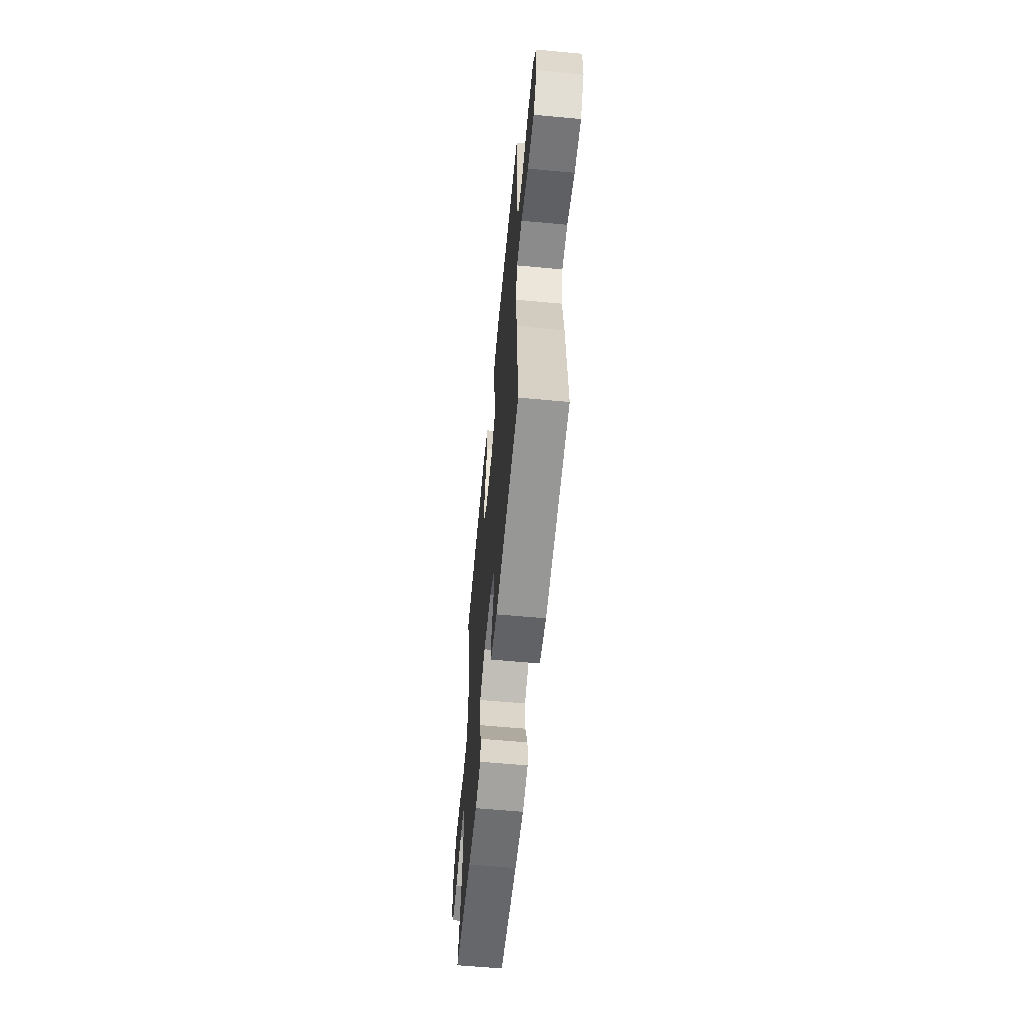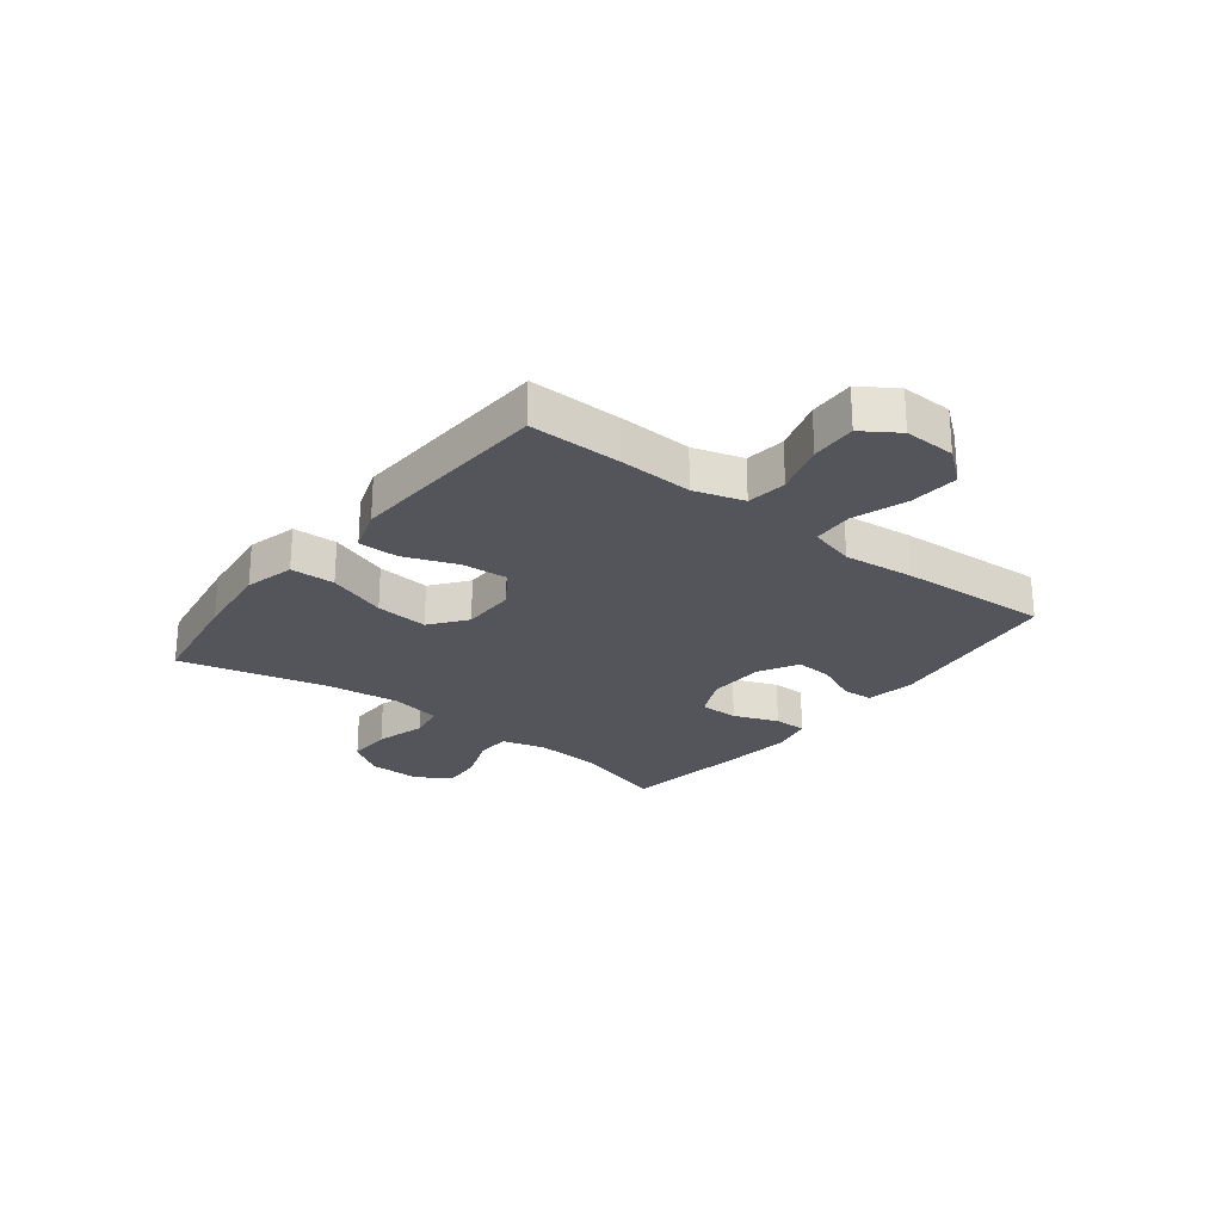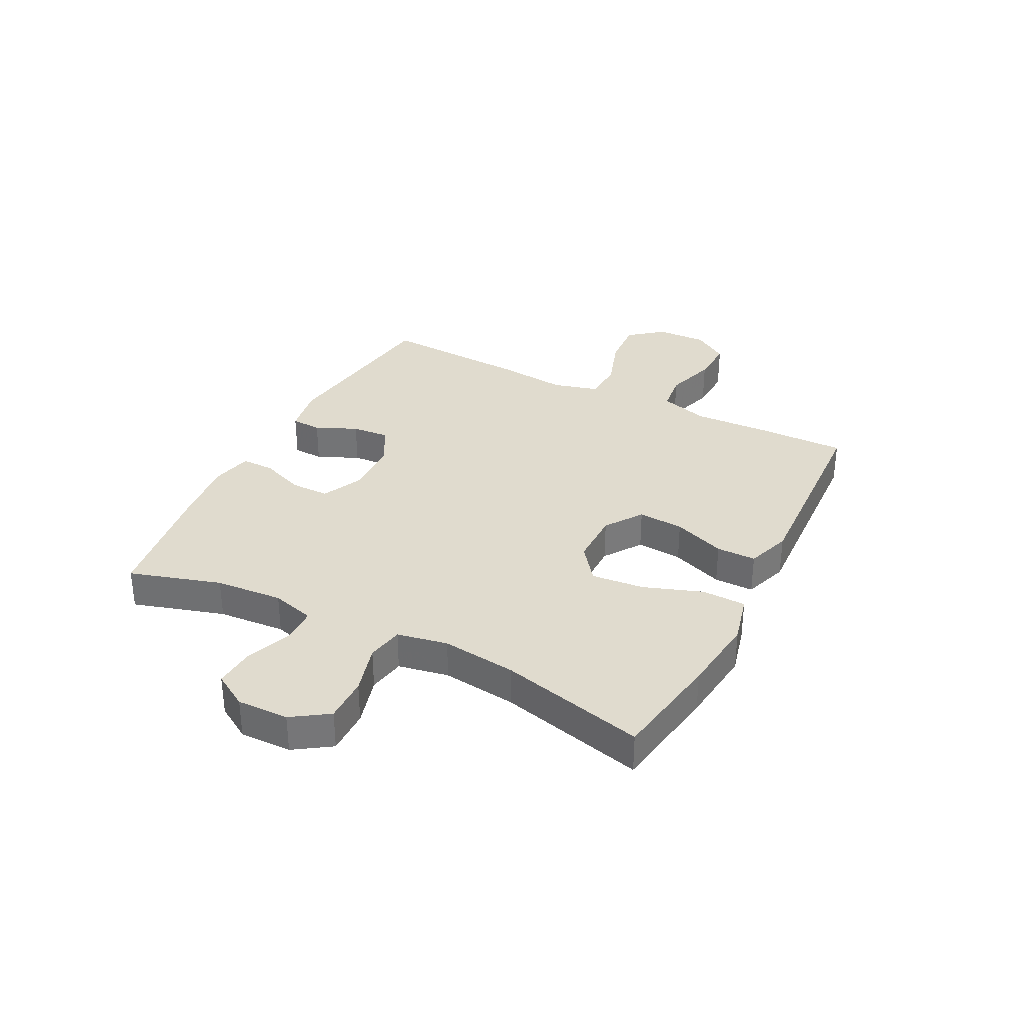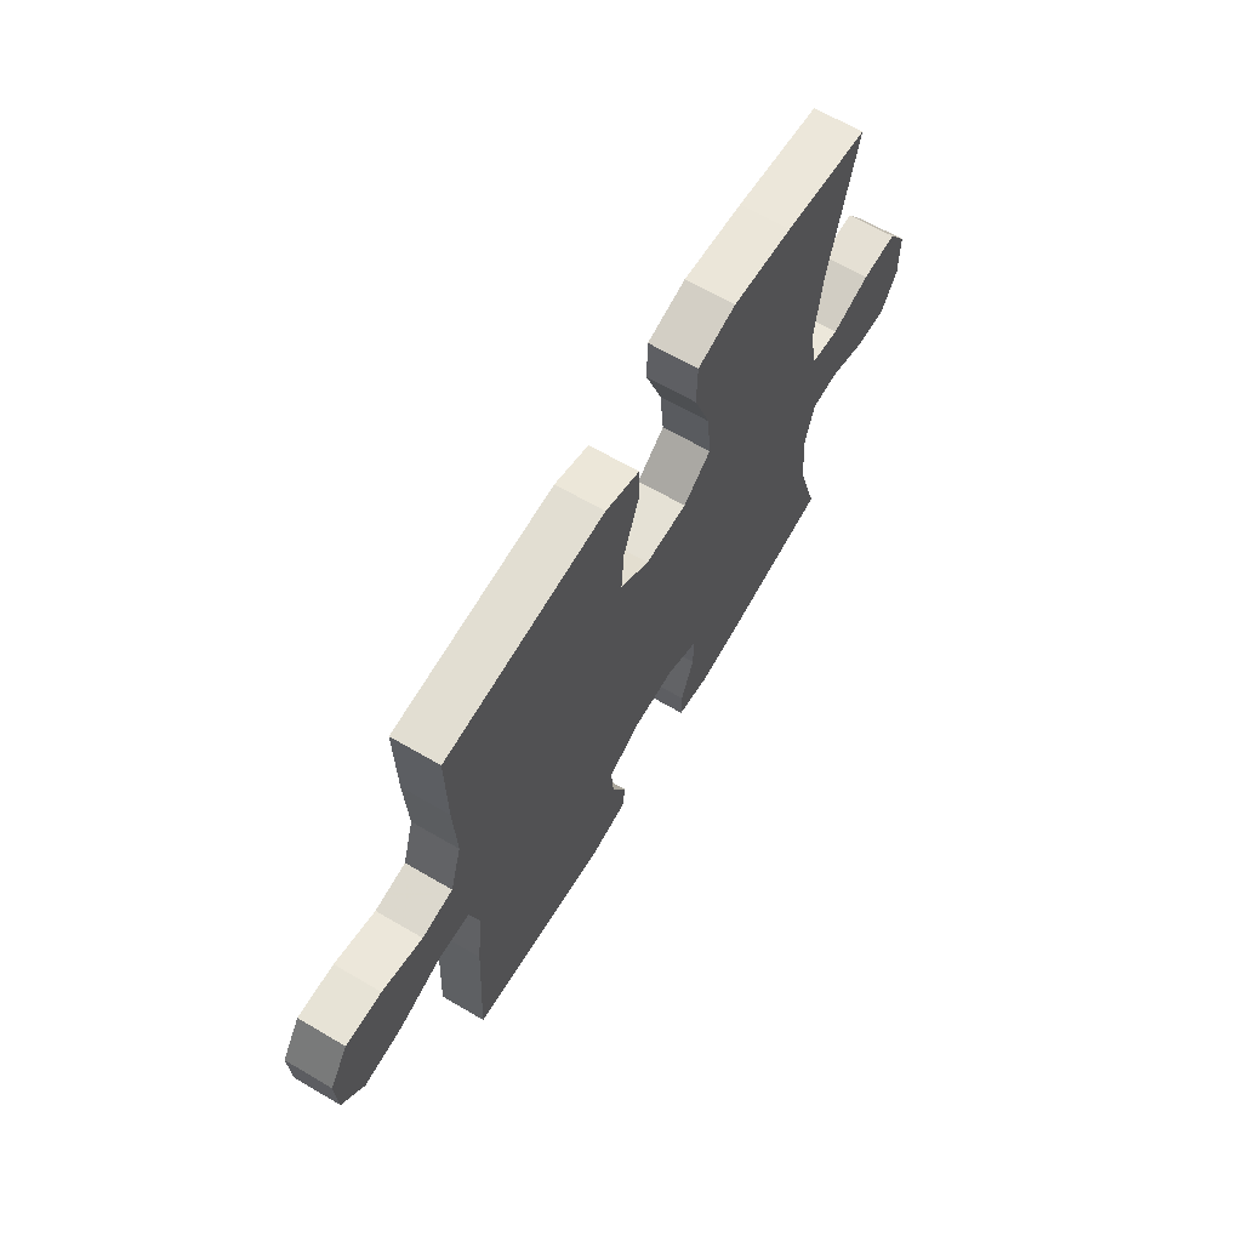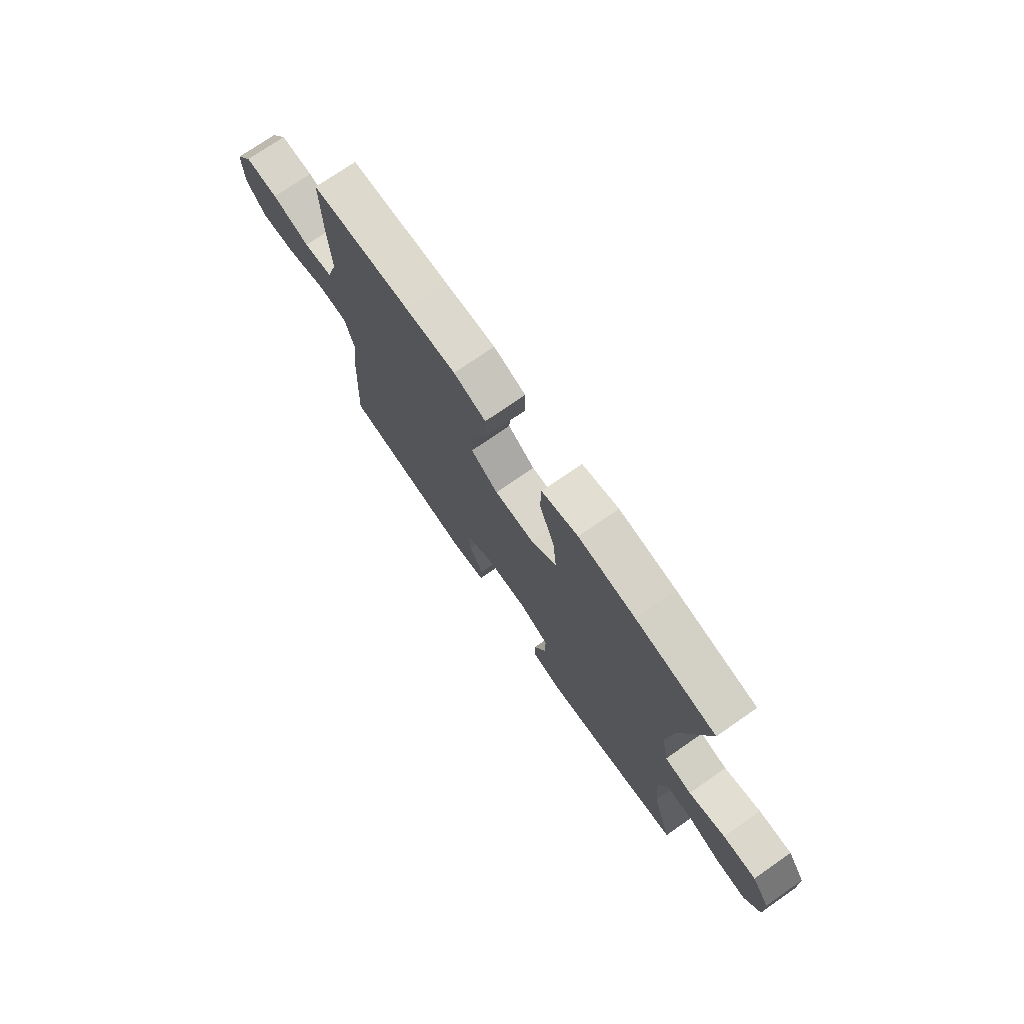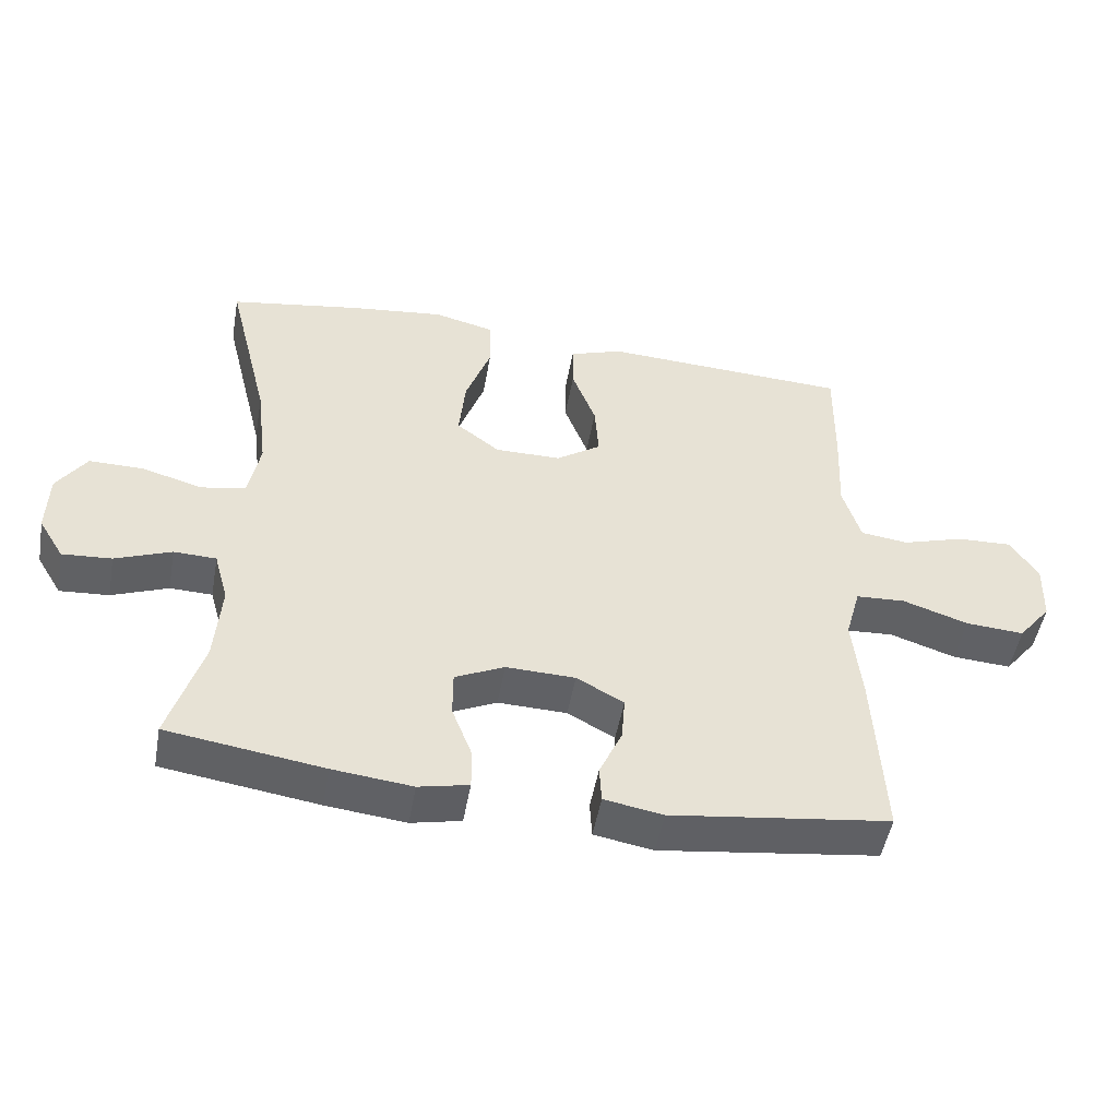
<metadata>
{"format":"obj","ext":"obj","renderer":"f3d","projection":"perspective","resolution":1024,"background":"white","views":[{"elev":-60.6,"azim":84.6,"up":"+Z"},{"elev":-24.9,"azim":52.1,"up":"+Y"},{"elev":33.5,"azim":-62.9,"up":"+Y"},{"elev":65.0,"azim":120.5,"up":"+Z"},{"elev":73.9,"azim":-124.8,"up":"+Z"},{"elev":-49.8,"azim":-10.1,"up":"+Z"}]}
</metadata>
<code>
v 0.5 0.07 0.5
v 0.498 0.07 0.339
v 0.492 0.07 0.209
v 0.518 0.07 0.122
v 0.588 0.07 0.113
v 0.679 0.07 0.141
v 0.759 0.07 0.144
v 0.8 0.07 0.082
v 0.797 0.07 -0.008
v 0.749 0.07 -0.068
v 0.663 0.07 -0.062
v 0.567 0.07 -0.03
v 0.495 0.07 -0.034
v 0.473 0.07 -0.114
v 0.486 0.07 -0.238
v 0.5 0.07 -0.5
v 0.18 0.07 -0.542
v 0.094 0.07 -0.527
v 0.091 0.07 -0.473
v 0.124 0.07 -0.4
v 0.129 0.07 -0.334
v 0.06 0.07 -0.296
v -0.041 0.07 -0.293
v -0.113 0.07 -0.327
v -0.113 0.07 -0.395
v -0.083 0.07 -0.473
v -0.083 0.07 -0.531
v -0.156 0.07 -0.547
v -0.272 0.07 -0.534
v -0.5 0.07 -0.5
v -0.451 0.07 -0.339
v -0.442 0.07 -0.22
v -0.463 0.07 -0.144
v -0.525 0.07 -0.142
v -0.607 0.07 -0.174
v -0.679 0.07 -0.179
v -0.716 0.07 -0.118
v -0.714 0.07 -0.027
v -0.671 0.07 0.037
v -0.591 0.07 0.036
v -0.503 0.07 0.011
v -0.438 0.07 0.023
v -0.421 0.07 0.112
v -0.437 0.07 0.244
v -0.5 0.07 0.5
v -0.306 0.07 0.532
v -0.169 0.07 0.548
v -0.081 0.07 0.526
v -0.079 0.07 0.448
v -0.116 0.07 0.344
v -0.125 0.07 0.251
v -0.062 0.07 0.203
v 0.034 0.07 0.203
v 0.1 0.07 0.248
v 0.094 0.07 0.329
v 0.059 0.07 0.421
v 0.059 0.07 0.491
v 0.137 0.07 0.518
v 0.259 0.07 0.512
v 0.5 0 0.5
v 0.498 0 0.339
v 0.492 0 0.209
v 0.518 0 0.122
v 0.588 0 0.113
v 0.679 0 0.141
v 0.759 0 0.144
v 0.8 0 0.082
v 0.797 0 -0.008
v 0.749 0 -0.068
v 0.663 0 -0.062
v 0.567 0 -0.03
v 0.495 0 -0.034
v 0.473 0 -0.114
v 0.486 0 -0.238
v 0.5 0 -0.5
v 0.18 0 -0.542
v 0.094 0 -0.527
v 0.091 0 -0.473
v 0.124 0 -0.4
v 0.129 0 -0.334
v 0.06 0 -0.296
v -0.041 0 -0.293
v -0.113 0 -0.327
v -0.113 0 -0.395
v -0.083 0 -0.473
v -0.083 0 -0.531
v -0.156 0 -0.547
v -0.272 0 -0.534
v -0.5 0 -0.5
v -0.451 0 -0.339
v -0.442 0 -0.22
v -0.463 0 -0.144
v -0.525 0 -0.142
v -0.607 0 -0.174
v -0.679 0 -0.179
v -0.716 0 -0.118
v -0.714 0 -0.027
v -0.671 0 0.037
v -0.591 0 0.036
v -0.503 0 0.011
v -0.438 0 0.023
v -0.421 0 0.112
v -0.437 0 0.244
v -0.5 0 0.5
v -0.306 0 0.532
v -0.169 0 0.548
v -0.081 0 0.526
v -0.079 0 0.448
v -0.116 0 0.344
v -0.125 0 0.251
v -0.062 0 0.203
v 0.034 0 0.203
v 0.1 0 0.248
v 0.094 0 0.329
v 0.059 0 0.421
v 0.059 0 0.491
v 0.137 0 0.518
v 0.259 0 0.512
f 55 56 57 58
f 54 55 58 59
f 47 48 49 50
f 47 50 51
f 44 45 46 47
f 43 44 47 51
f 42 43 51 52
f 38 39 40 41
f 36 37 38 41
f 34 35 36 41
f 33 34 41 42
f 32 33 42 52
f 28 29 30 31
f 25 26 27 28
f 24 25 28 31
f 23 24 31 32
f 17 18 19 20
f 17 20 21
f 14 15 16 17
f 13 14 17 21
f 9 10 11 12
f 9 12 13
f 8 9 13
f 5 6 7 8
f 4 5 8 13
f 3 4 13 21
f 54 59 1 2
f 53 54 2 3
f 23 32 52 53
f 22 23 53 3
f 3 21 22
f 117 116 115 114
f 118 117 114 113
f 109 108 107 106
f 110 109 106
f 106 105 104 103
f 110 106 103 102
f 111 110 102 101
f 100 99 98 97
f 100 97 96 95
f 100 95 94 93
f 101 100 93 92
f 111 101 92 91
f 90 89 88 87
f 87 86 85 84
f 90 87 84 83
f 91 90 83 82
f 79 78 77 76
f 80 79 76
f 76 75 74 73
f 80 76 73 72
f 71 70 69 68
f 72 71 68
f 72 68 67
f 67 66 65 64
f 72 67 64 63
f 80 72 63 62
f 61 60 118 113
f 62 61 113 112
f 112 111 91 82
f 62 112 82 81
f 81 80 62
f 1 60 61 2
f 2 61 62 3
f 3 62 63 4
f 4 63 64 5
f 5 64 65 6
f 6 65 66 7
f 7 66 67 8
f 8 67 68 9
f 9 68 69 10
f 10 69 70 11
f 11 70 71 12
f 12 71 72 13
f 13 72 73 14
f 14 73 74 15
f 15 74 75 16
f 16 75 76 17
f 17 76 77 18
f 18 77 78 19
f 19 78 79 20
f 20 79 80 21
f 21 80 81 22
f 22 81 82 23
f 23 82 83 24
f 24 83 84 25
f 25 84 85 26
f 26 85 86 27
f 27 86 87 28
f 28 87 88 29
f 29 88 89 30
f 30 89 90 31
f 31 90 91 32
f 32 91 92 33
f 33 92 93 34
f 34 93 94 35
f 35 94 95 36
f 36 95 96 37
f 37 96 97 38
f 38 97 98 39
f 39 98 99 40
f 40 99 100 41
f 41 100 101 42
f 42 101 102 43
f 43 102 103 44
f 44 103 104 45
f 45 104 105 46
f 46 105 106 47
f 47 106 107 48
f 48 107 108 49
f 49 108 109 50
f 50 109 110 51
f 51 110 111 52
f 52 111 112 53
f 53 112 113 54
f 54 113 114 55
f 55 114 115 56
f 56 115 116 57
f 57 116 117 58
f 58 117 118 59
f 59 118 60 1

</code>
